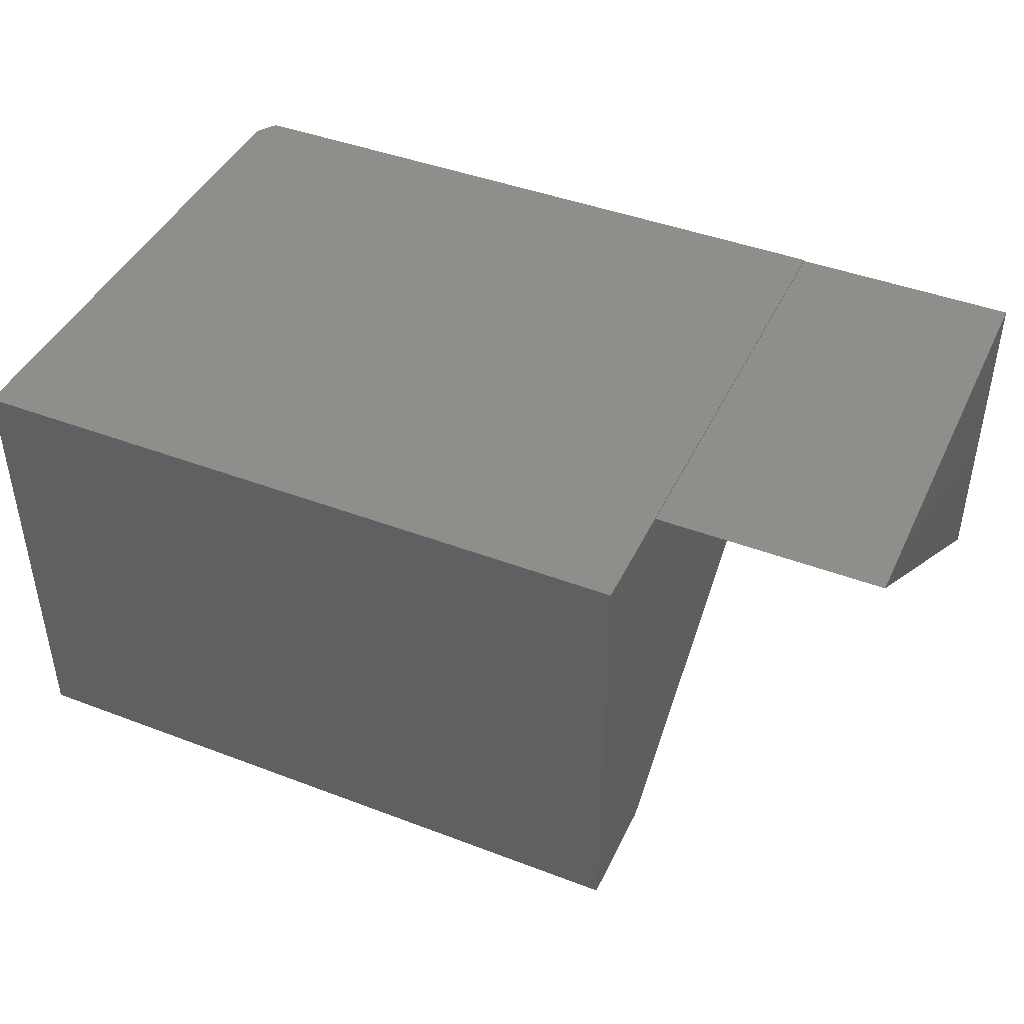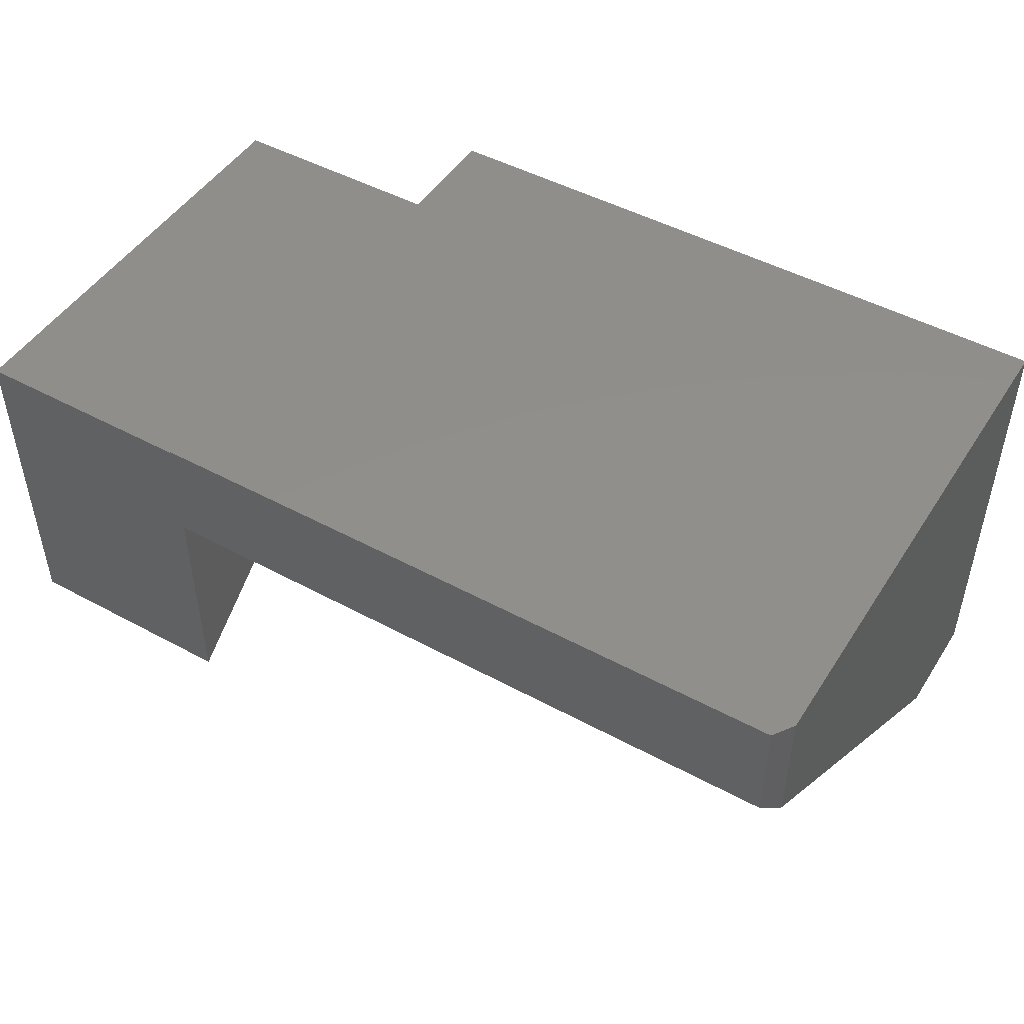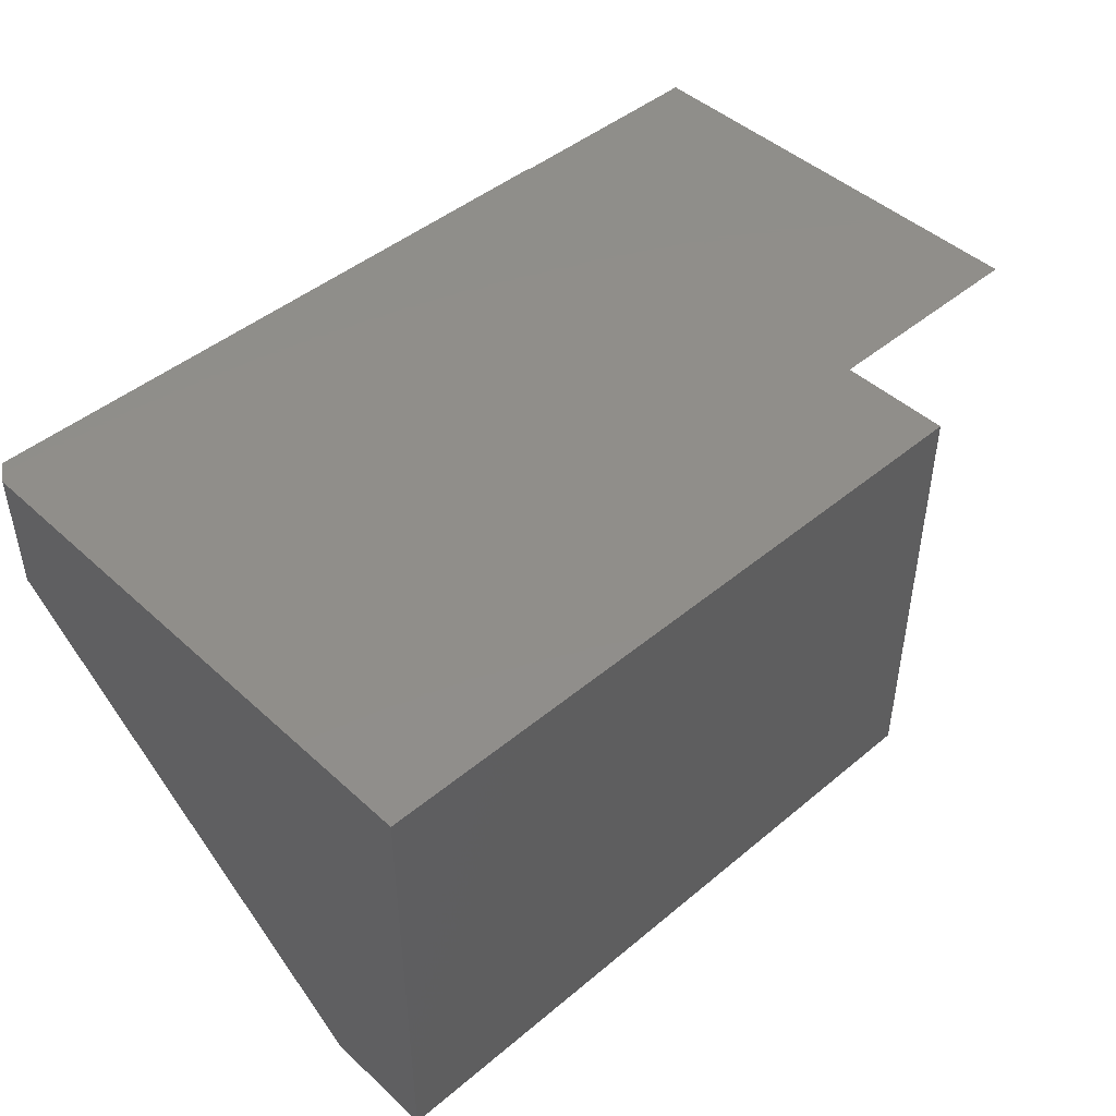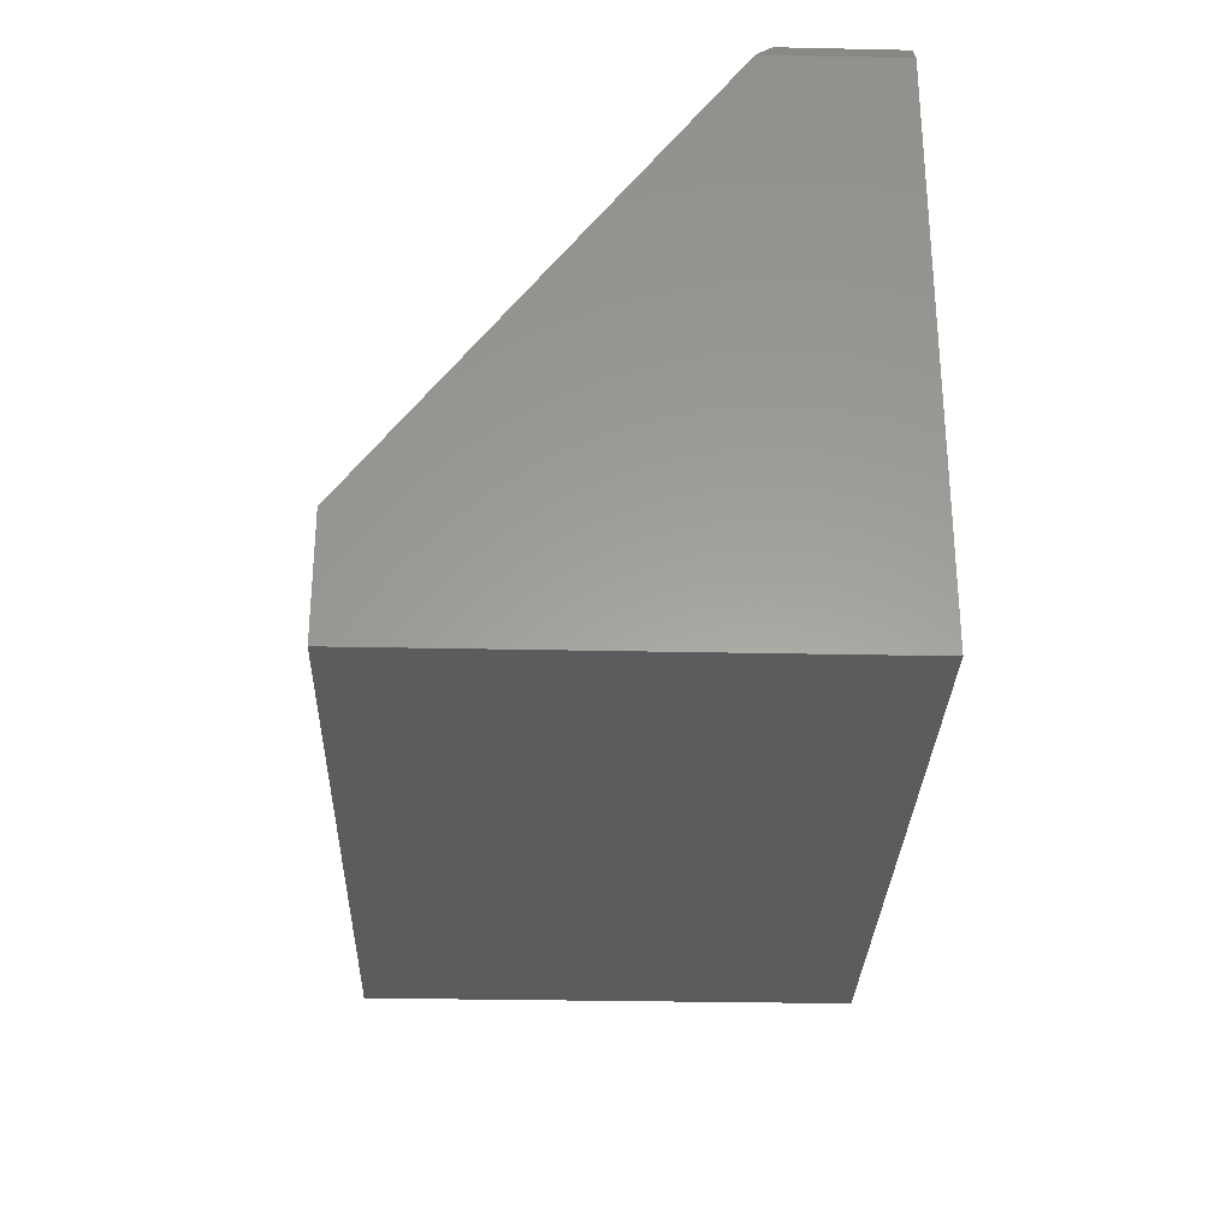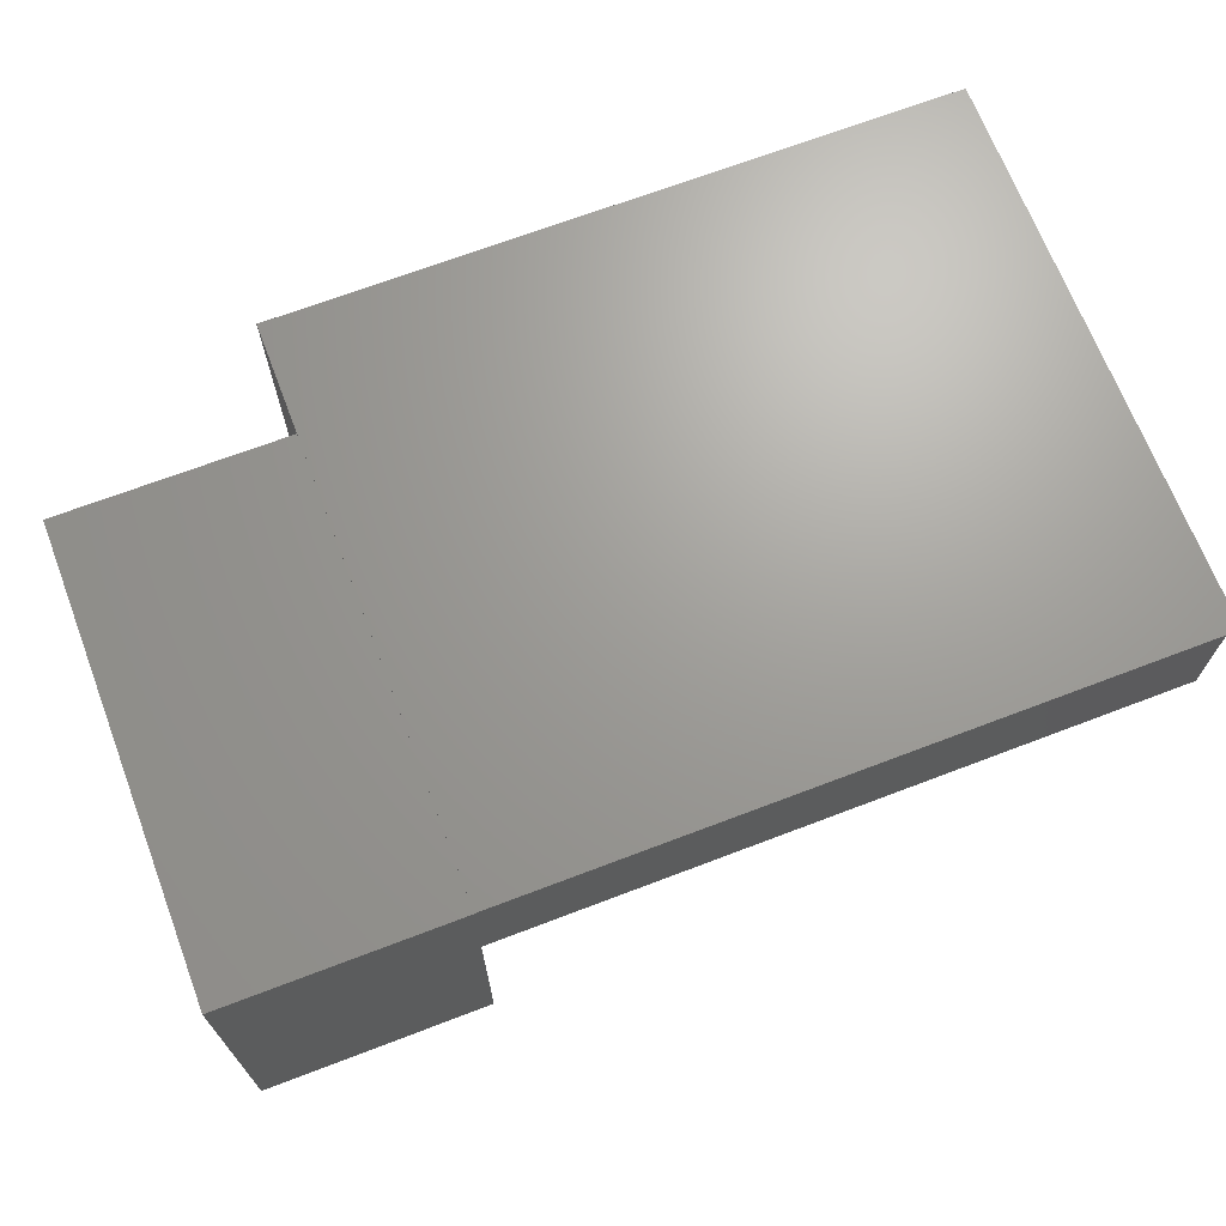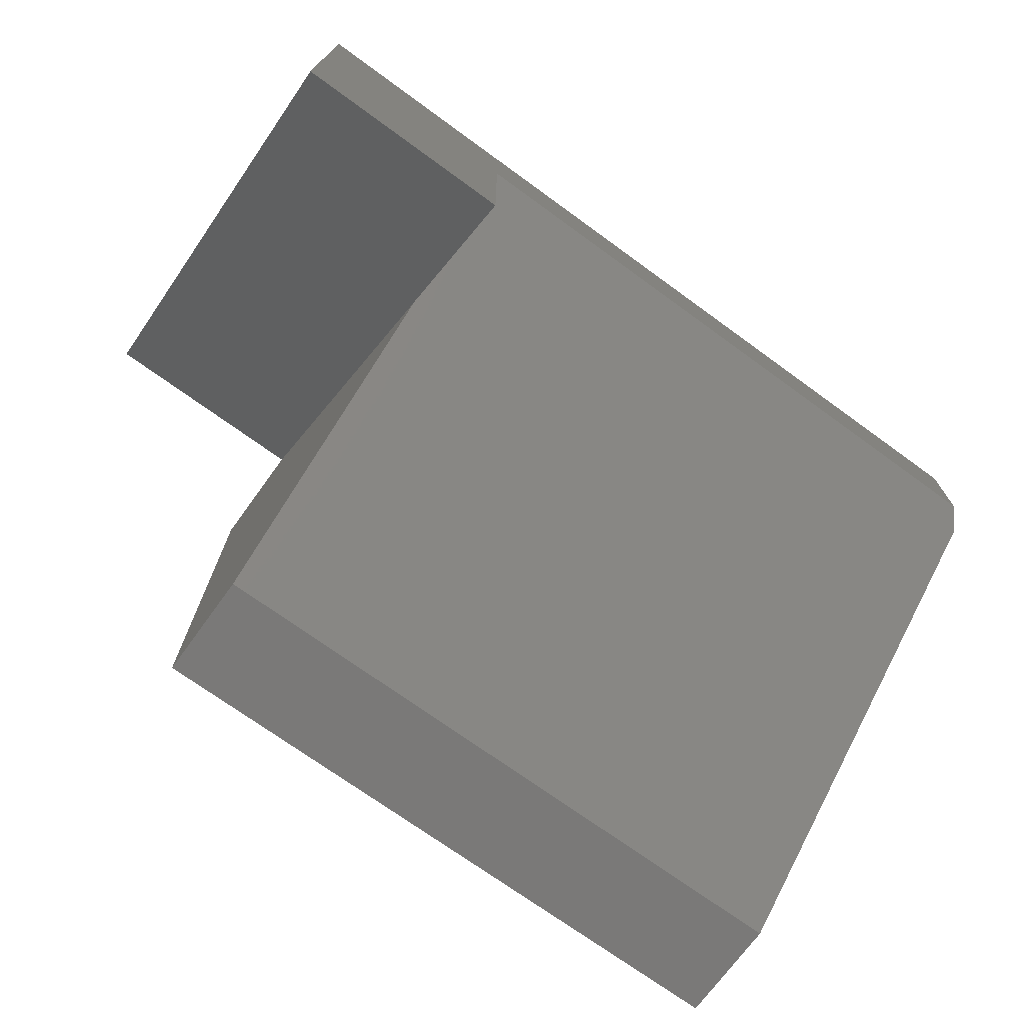
<metadata>
{"format":"stl","ext":"stl","renderer":"f3d","projection":"perspective","resolution":1024,"background":"white","views":[{"elev":43.4,"azim":-155.8,"up":"+Y"},{"elev":47.9,"azim":31.3,"up":"+Y"},{"elev":45.7,"azim":136.3,"up":"+Y"},{"elev":-29.4,"azim":88.2,"up":"+Z"},{"elev":68.7,"azim":-20.9,"up":"+Y"},{"elev":-72.3,"azim":-36.0,"up":"+Y"}]}
</metadata>
<code>
# stl→obj: 19 verts, 34 faces
v 0 3.827e-17 0.625
v 0.7344 -0.125 0.625
v 0.7344 3.827e-17 0.625
v 0 -0.001316 0.625
v 1.7e-33 -0.125 0.625
v -0.25 -0.375 0.625
v 0 -0.375 0.625
v -0.25 -0.001316 0.625
v -0.25 -0.001316 0.125
v 1.854e-17 -0.2502 0.458
v 5.551e-17 -0.001316 0.125
v 0 -0.5 0.125
v 0 0 -3.062e-17
v 0 -0.5 0
v 0.75 -0.5 0.125
v 0.75 -0.1426 0.6016
v 0.75 -0.5 0
v 0.75 0 -3.062e-17
v 0.75 3.684e-17 0.6016
f 1 2 3
f 1 4 2
f 5 6 7
f 4 8 6
f 4 6 5
f 4 5 2
f 8 9 6
f 5 7 10
f 11 12 10
f 1 13 4
f 4 13 11
f 13 14 11
f 11 14 12
f 10 2 5
f 15 16 12
f 12 16 2
f 12 2 10
f 9 8 11
f 11 8 4
f 7 6 10
f 10 6 9
f 10 9 11
f 17 18 15
f 15 18 19
f 15 19 16
f 13 1 18
f 18 1 3
f 18 3 19
f 16 19 2
f 2 19 3
f 12 14 15
f 15 14 17
f 14 13 17
f 17 13 18

</code>
